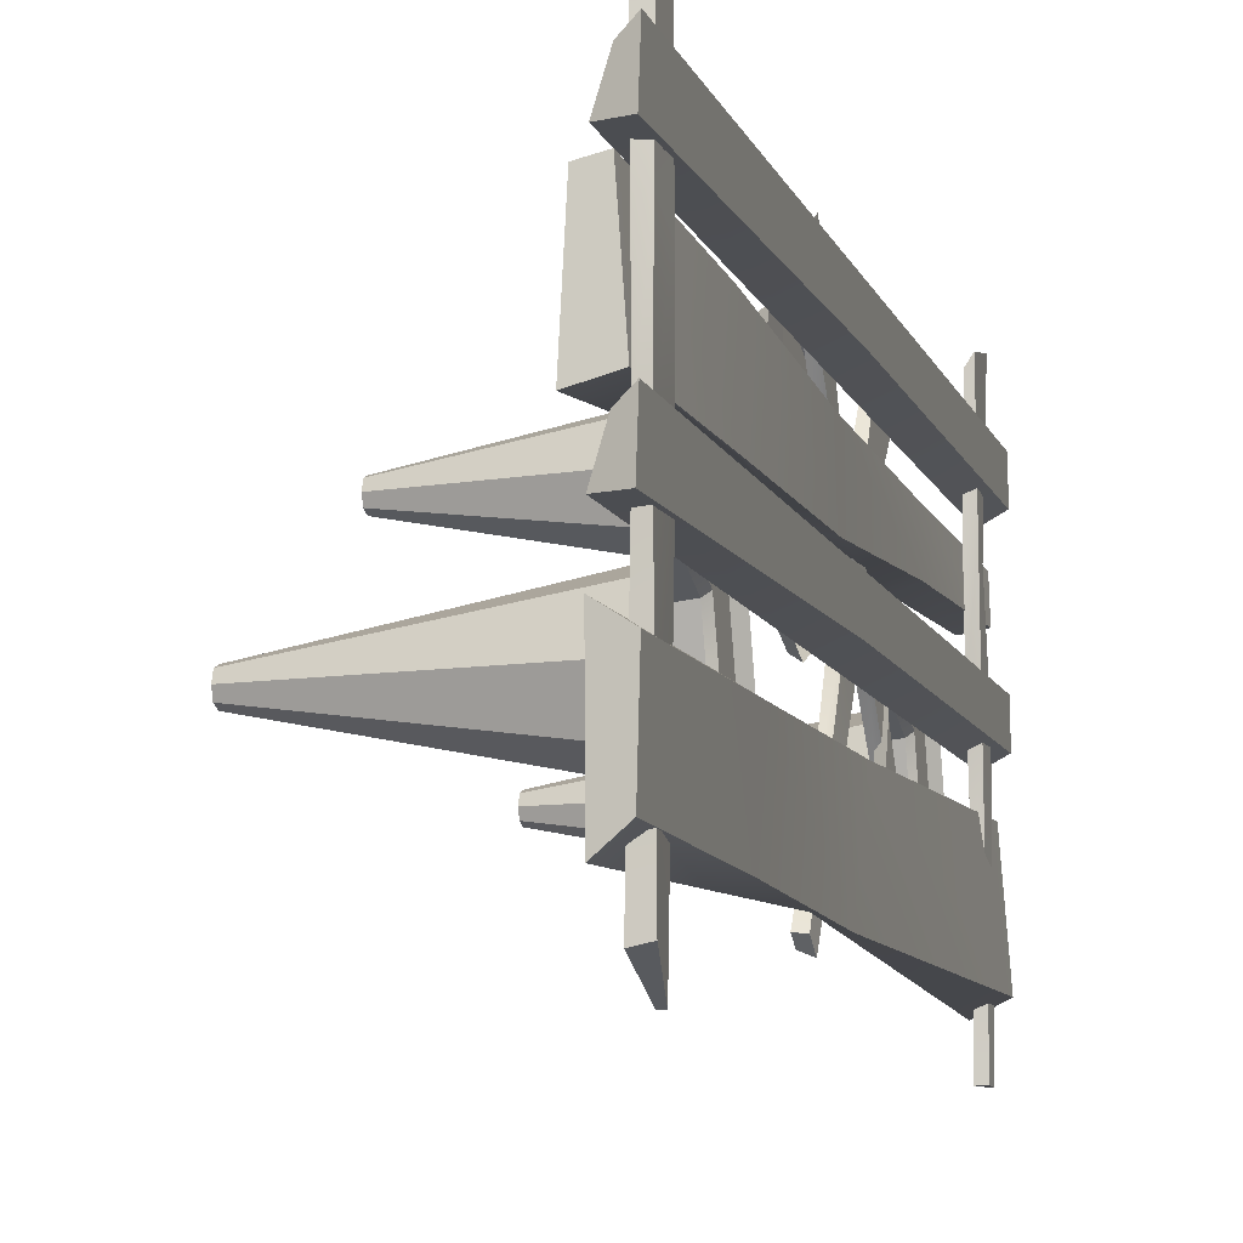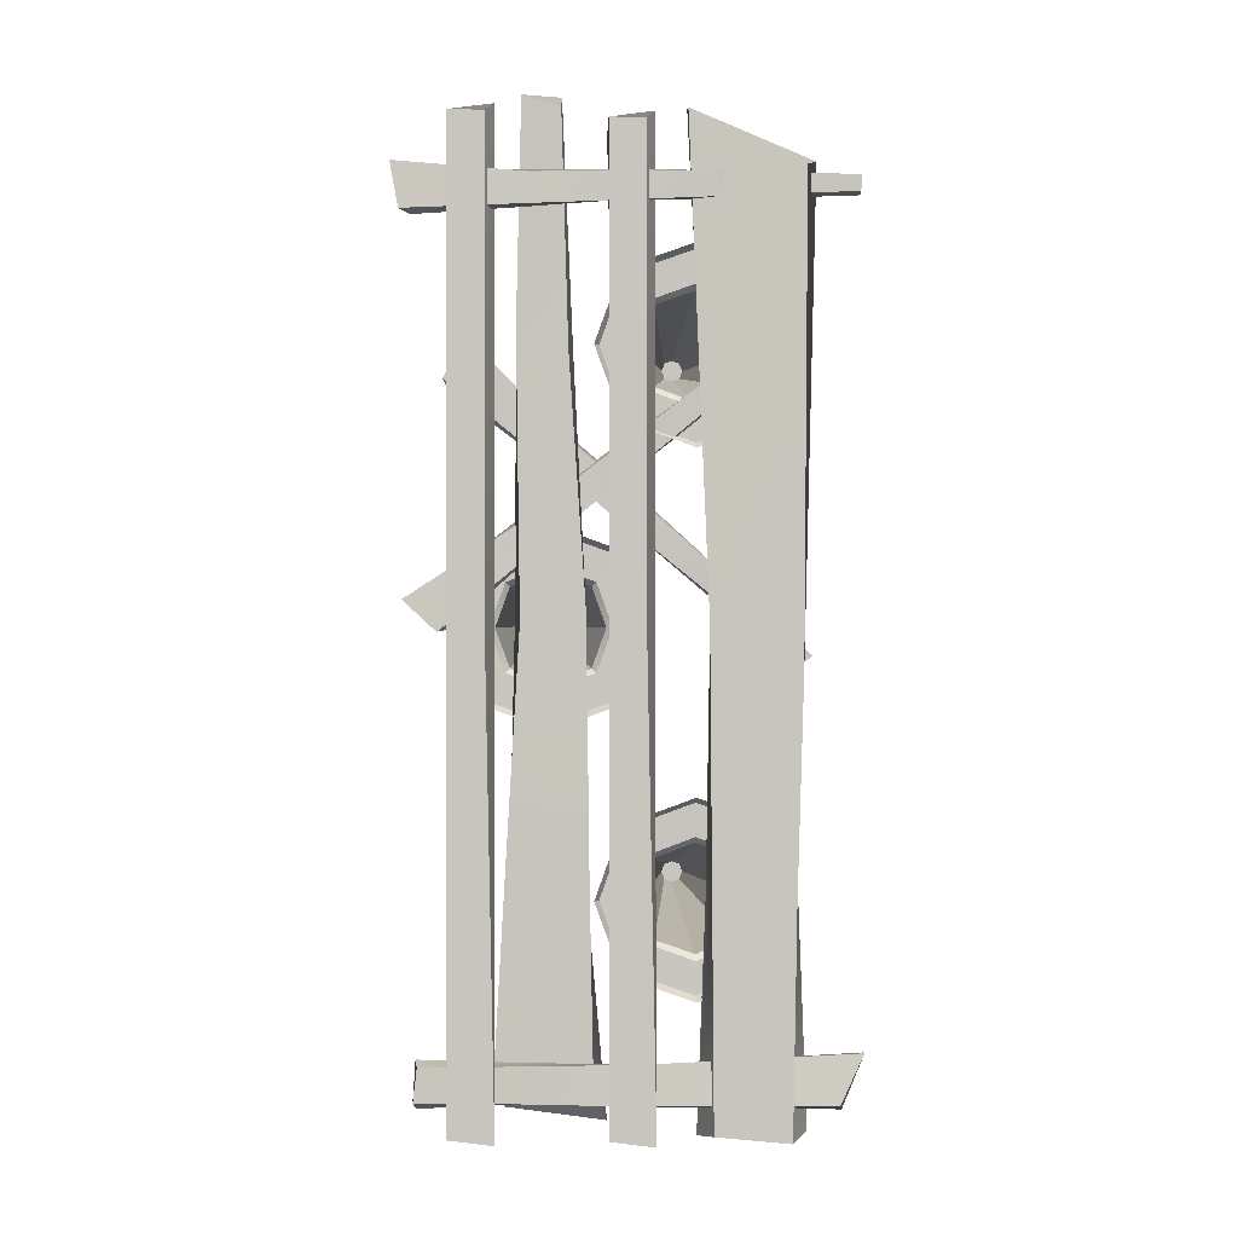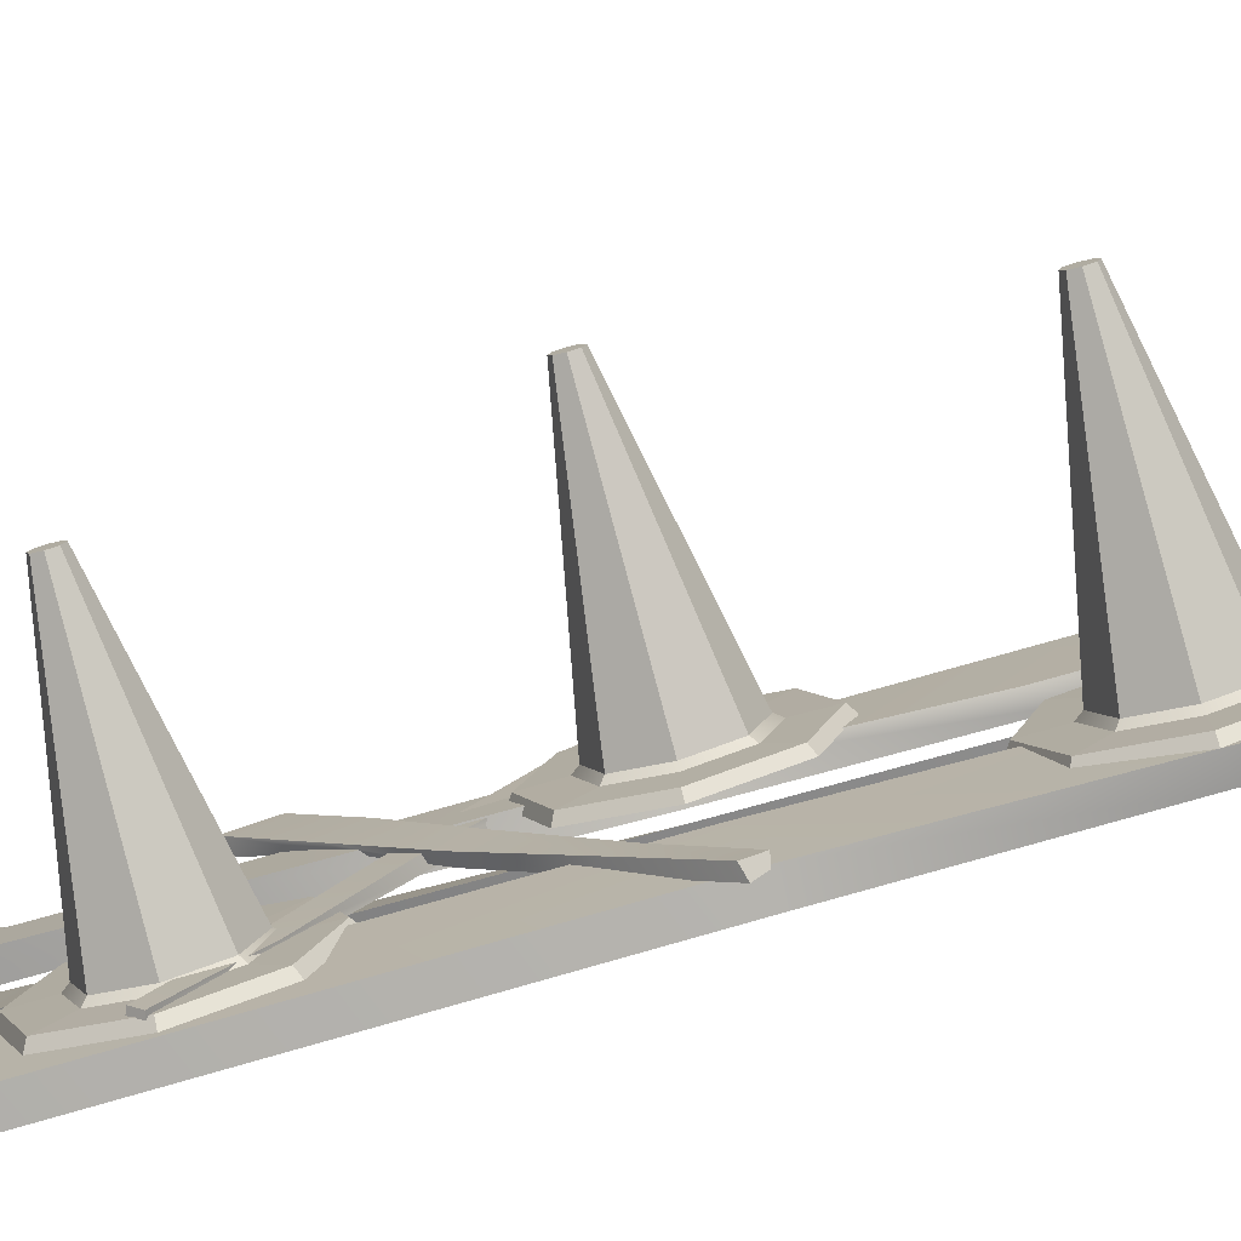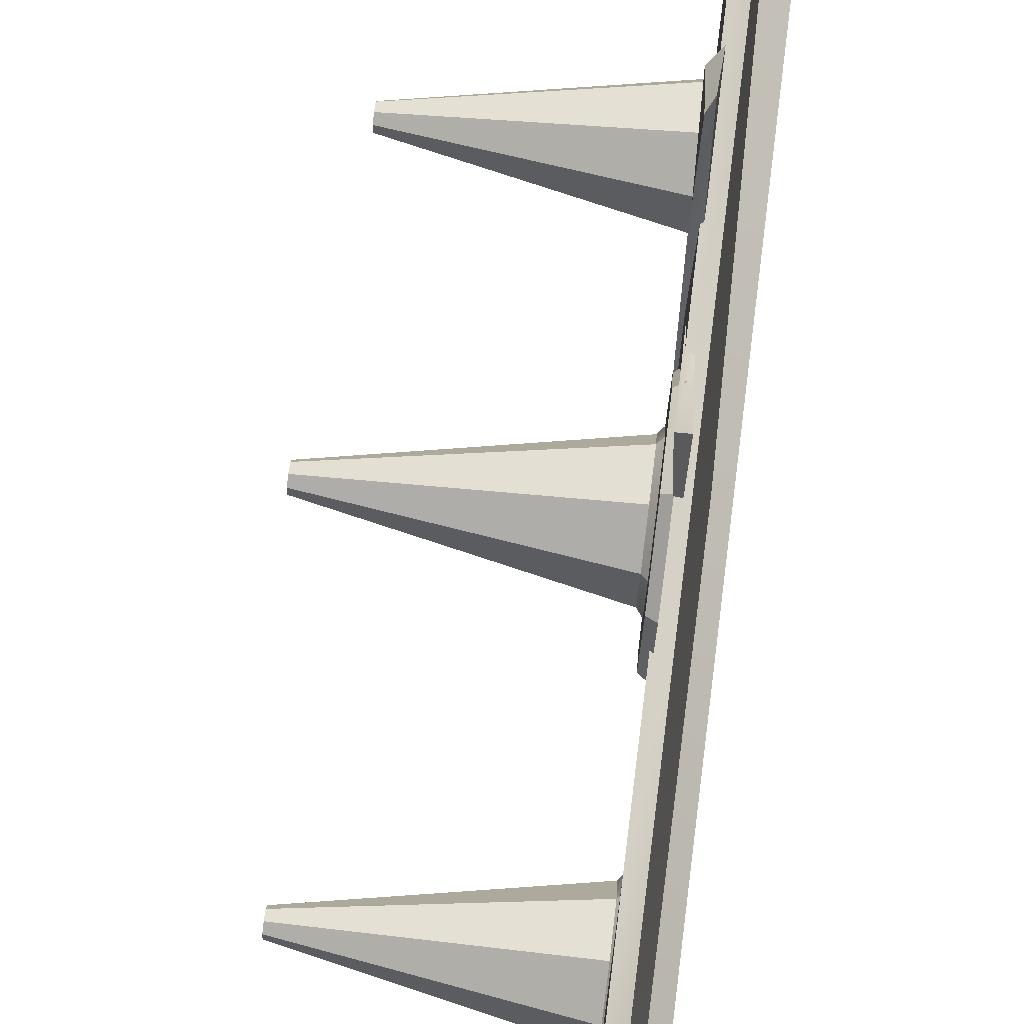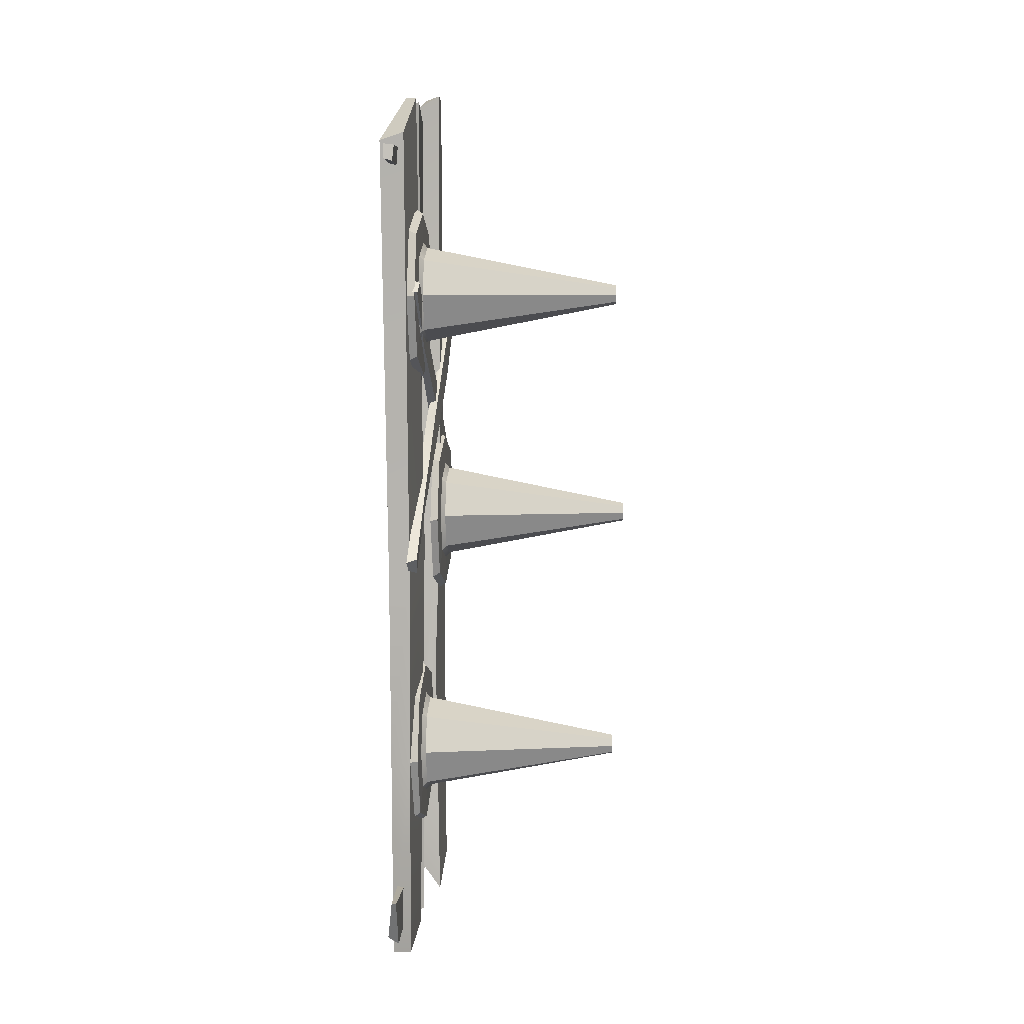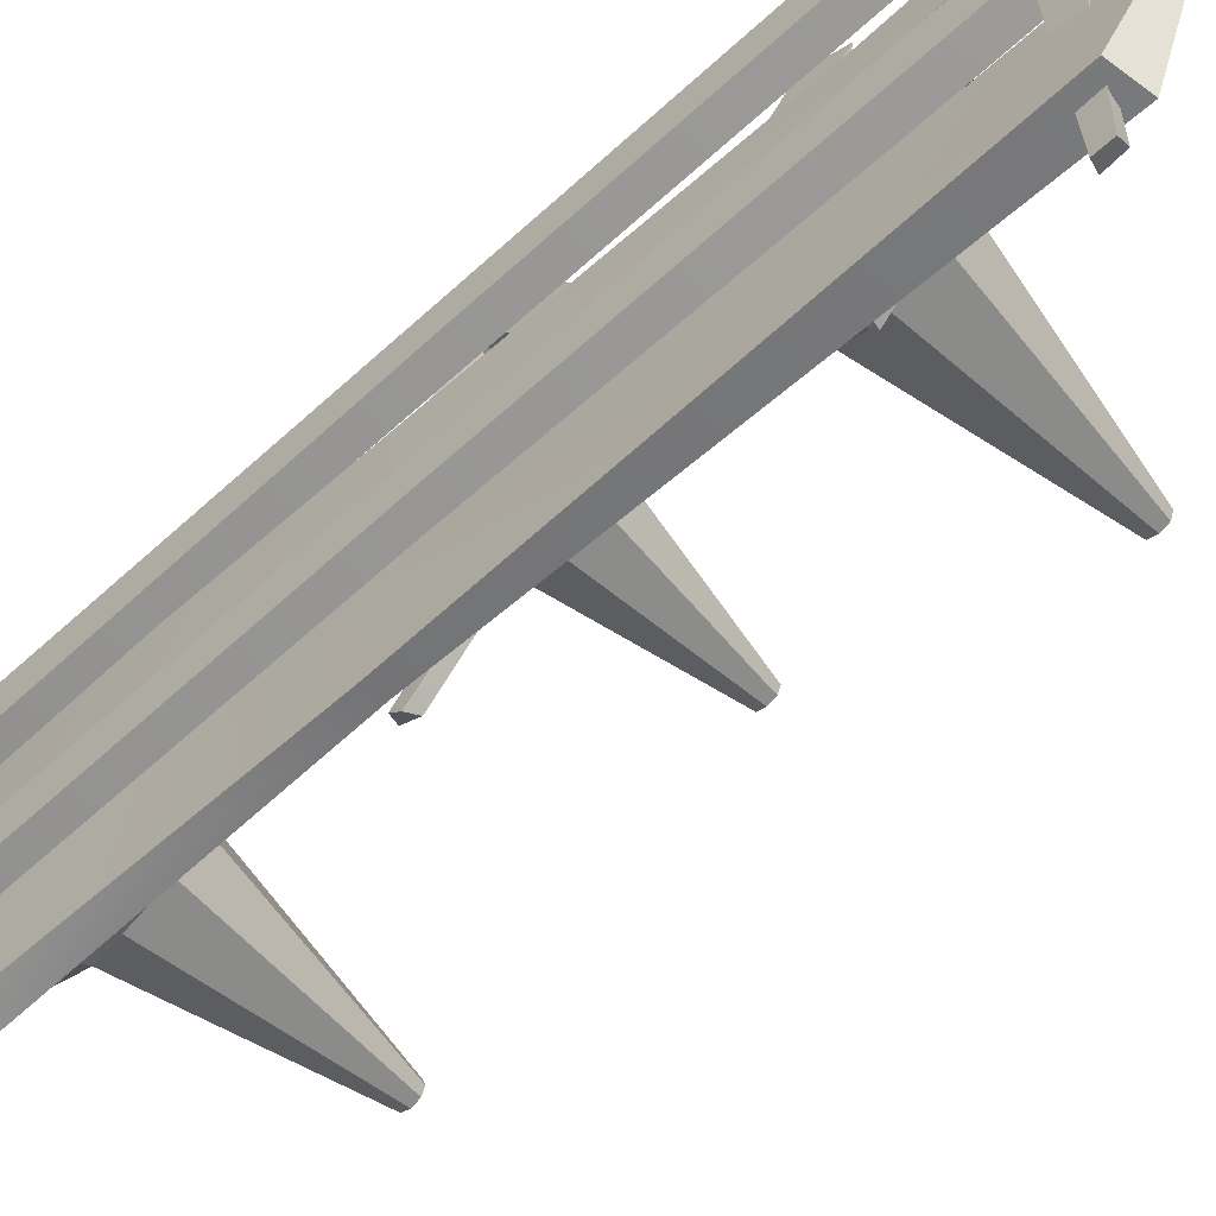
<metadata>
{"format":"obj","ext":"obj","renderer":"f3d","projection":"perspective","resolution":1024,"background":"white","views":[{"elev":-8.7,"azim":-166.1,"up":"+Y"},{"elev":0.2,"azim":-94.5,"up":"+Z"},{"elev":-79.5,"azim":105.4,"up":"+Y"},{"elev":79.9,"azim":-172.9,"up":"+Y"},{"elev":7.7,"azim":3.4,"up":"+Z"},{"elev":-57.5,"azim":-46.1,"up":"+Y"}]}
</metadata>
<code>
g default
v -1.069 6.111 167.8
v 2.046 27.09 178.1
v 0 8.534 -6.636
v 0 22.7 -5.097
v 4.162 5.362 -5.305
v 4.162 25.37 -5.709
v 4.162 3.666 169.2
v 4.162 27.09 178.1
v 0 6.532 78.31
v 4.162 8.533 78.29
v 5.979 21.81 82.01
v -0.1366 23.46 85.7
v 5.07 23.59 38.15
v 4.162 6.947 36.5
v 0 7.782 35.84
v -0.06824 23.08 40.3
v 0 63.4 176.5
v 0 70.17 176.5
v 0 61.62 -5.968
v 0 70.17 -4.76
v 4.162 61.62 -4.514
v 2.636 68.33 -2.988
v 4.162 61.62 178.7
v 4.162 70.17 174.1
v 2.37 68.33 86.19
v 4.162 61.62 86.22
v 0 63.4 86.22
v 0 70.17 86.22
v 0 34.68 175.7
v 0 41.46 175.7
v 0 32.9 -6.786
v 0 41.46 -5.579
v 4.162 32.9 -5.332
v 2.636 39.62 -3.807
v 4.162 32.9 177.9
v 4.162 41.46 173.2
v 2.37 39.62 85.37
v 4.162 32.9 85.4
v 0 34.68 85.4
v 0 41.46 85.4
v 6.985 41.28 -3.358
v 6.783 59.74 -0.5386
v 6.985 49.35 180.5
v 6.783 55.82 179.9
v 2.491 49.74 178.1
v 3.025 56.81 180.1
v 2.532 43.96 1.664
v 4.334 61.82 3.905
v 2.695 57.09 86.45
v 2.823 45.28 88.18
v 7.13 46.38 88.56
v 6.783 57.78 89.69
v 6.783 56.8 134.8
v 6.985 47.34 134.6
v 2.993 48.42 134.8
v 3.853 57.72 138.9
v 6.783 58.76 44.58
v 5.781 46.21 50.75
v 2.715 44.74 43.07
v 3.025 59.7 41.77
v 0 0 0
v 1.358 -4.603 9.104
v 0.4661 76.03 1.771
v 0.4661 75.3 7.941
v 2.281 75.46 0.3818
v 2.281 75.56 9.104
v 2.281 -0.6258 -1.072
v 2.281 -4.603 9.104
v 0.4661 39 0.5498
v 2.281 39 1.422
v 3.073 37.33 7.194
v 0.4065 35.71 7.898
v 2.677 56.44 8.149
v 2.281 57.23 0.9021
v 0.4661 57.52 1.269
v 0.4363 55.51 7.92
v 0.933 80.08 167.7
v 1.025 78.55 159.3
v 0.9329 -4.077 166.5
v 1.025 -3.881 163.5
v 2.988 -2.943 166.3
v 2.743 -3.955 163
v 2.969 77.75 166.5
v 2.145 76.49 158.4
v 2.894 38.82 161.7
v 2.836 38.19 167.1
v 0.8667 38 166.6
v 1.025 37.33 161.4
v 1.025 16.73 162.4
v 0.9329 16.96 166.8
v 2.758 16.83 166.3
v 2.365 14.83 162.1
v 1.025 57.94 160.3
v 1.483 55.29 166.1
v 2.885 58.82 166.7
v 2.743 59.21 159.9
v 5.656 38.16 49.29
v 5.656 25.36 53.9
v 5.656 42.77 36.5
v 5.656 12.57 49.29
v 5.656 7.962 36.5
v 5.656 38.16 23.7
v 5.656 12.57 23.7
v 5.656 25.36 19.09
v 4.162 38.9 50.03
v 4.162 25.36 54.91
v 4.162 43.78 36.5
v 4.162 11.83 50.03
v 4.162 6.947 36.5
v 4.162 38.9 22.96
v 4.162 11.83 22.96
v 4.162 25.36 18.08
v 47.44 26.86 37.99
v 47.44 25.36 38.53
v 47.44 25.36 36.5
v 47.44 27.4 36.5
v 47.44 23.87 37.99
v 47.44 23.33 36.5
v 47.44 25.36 34.46
v 47.44 26.86 35
v 47.44 23.87 35
v 6.621 32.75 43.88
v 5.74 33.55 44.68
v 6.623 25.36 46.54
v 5.74 25.36 47.67
v 6.623 35.41 36.5
v 5.74 36.54 36.5
v 6.621 17.98 43.88
v 5.74 17.18 44.68
v 6.623 15.32 36.5
v 5.74 14.19 36.5
v 6.621 32.75 29.11
v 5.74 33.55 28.31
v 6.621 17.98 29.11
v 5.74 17.18 28.31
v 6.623 25.36 26.45
v 5.74 25.36 25.32
v 5.656 38.16 148.9
v 5.656 25.36 153.5
v 5.656 42.77 136.1
v 5.656 12.57 148.9
v 5.656 7.962 136.1
v 5.656 38.16 123.3
v 5.656 12.57 123.3
v 5.656 25.36 118.7
v 4.162 38.9 149.6
v 4.162 25.36 154.5
v 4.162 43.78 136.1
v 4.162 11.83 149.6
v 4.162 6.947 136.1
v 4.162 38.9 122.6
v 4.162 11.83 122.6
v 4.162 25.36 117.7
v 47.44 26.86 137.6
v 47.44 25.36 138.1
v 47.44 25.36 136.1
v 47.44 27.4 136.1
v 47.44 23.87 137.6
v 47.44 23.33 136.1
v 47.44 25.36 134.1
v 47.44 26.86 134.6
v 47.44 23.87 134.6
v 6.621 32.75 143.5
v 5.74 33.55 144.3
v 6.623 25.36 146.2
v 5.74 25.36 147.3
v 6.623 35.41 136.1
v 5.74 36.54 136.1
v 6.621 17.98 143.5
v 5.74 17.18 144.3
v 6.623 15.32 136.1
v 5.74 14.19 136.1
v 6.621 32.75 128.7
v 5.74 33.55 127.9
v 6.621 17.98 128.7
v 5.74 17.18 127.9
v 6.623 25.36 126.1
v 5.74 25.36 124.9
v 7.855 64.09 98.19
v 7.747 51.3 102.8
v 7.894 68.7 85.4
v 7.64 38.51 98.19
v 7.601 33.9 85.4
v 7.855 64.09 72.61
v 7.64 38.51 72.61
v 7.747 51.3 68
v 6.367 64.85 98.93
v 6.253 51.32 103.8
v 6.408 69.73 85.4
v 6.139 37.78 98.93
v 6.098 32.9 85.4
v 6.367 64.85 71.86
v 6.139 37.78 71.86
v 6.253 51.32 66.98
v 49.54 52.45 86.89
v 49.53 50.95 87.43
v 49.53 50.95 85.4
v 49.54 52.99 85.4
v 49.52 49.45 86.89
v 49.51 48.92 85.4
v 49.53 50.95 83.36
v 49.54 52.45 83.9
v 49.52 49.45 83.9
v 8.774 58.68 92.78
v 7.9 59.49 93.59
v 8.714 51.29 95.45
v 7.831 51.3 96.57
v 8.799 61.34 85.4
v 7.926 62.48 85.4
v 8.65 43.91 92.78
v 7.762 43.11 93.59
v 8.63 41.25 85.4
v 7.737 40.13 85.4
v 8.774 58.68 78.01
v 7.9 59.49 77.21
v 8.65 43.91 78.01
v 7.762 43.11 77.21
v 8.714 51.29 75.35
v 7.831 51.3 74.22
v 5.339 78.07 90.45
v 5.416 71.83 84.62
v 4.479 9.724 139.6
v 4.573 8.117 137.1
v 6.545 10.49 138.7
v 6.291 7.774 136.8
v 7.351 75.49 90.93
v 6.515 69.64 85.14
v 6.879 41.32 110.2
v 6.814 44.04 114.9
v 4.843 43.61 114.6
v 4.995 39.97 110.8
v 4.784 24.05 124
v 4.694 26.81 127.3
v 6.518 26.4 127
v 6.104 22.3 124.8
v 5.205 55.9 97.73
v 5.636 57.23 104
v 7.074 60.39 102.4
v 6.936 56.63 96.61
v 6.493 66.34 137.4
v 6.905 70.77 130.1
v 3.97 4.421 80.39
v 4.197 6.532 78.31
v 6.065 5.298 81.02
v 5.93 6.688 77.95
v 8.505 65.26 135
v 7.999 69.77 128
v 7.451 39.48 105.4
v 7.137 35.41 109
v 5.186 35.7 108.5
v 5.551 38.65 104.2
v 4.874 22.59 91.25
v 4.601 19.9 94.63
v 6.441 20.04 94.2
v 6.17 21.35 89.74
v 6.228 54.71 117.1
v 6.35 48.84 119.7
v 7.833 51.02 122.5
v 8.003 55.88 117.6
g polySurface321
f 1 2 12 9
f 3 4 6 5
f 10 11 8 7
f 7 8 2 1
f 2 8 11 12
f 7 1 9 10
f 14 15 3 5
f 5 6 13 14
f 16 13 6 4
f 15 16 4 3
f 14 13 11 10
f 10 9 15 14
f 9 12 16 15
f 12 11 13 16
f 27 28 20 19
f 19 20 22 21
f 21 22 25 26
f 23 24 18 17
f 28 25 22 20
f 26 27 19 21
f 26 25 24 23
f 23 17 27 26
f 17 18 28 27
f 18 24 25 28
f 39 40 32 31
f 31 32 34 33
f 33 34 37 38
f 35 36 30 29
f 40 37 34 32
f 38 39 31 33
f 38 37 36 35
f 35 29 39 38
f 29 30 40 39
f 30 36 37 40
f 51 52 53 54
f 43 44 46 45
f 55 56 49 50
f 47 48 42 41
f 52 49 56 53
f 50 51 54 55
f 59 60 48 47
f 47 41 58 59
f 41 42 57 58
f 42 48 60 57
f 54 53 44 43
f 55 54 43 45
f 45 46 56 55
f 53 56 46 44
f 58 57 52 51
f 59 58 51 50
f 50 49 60 59
f 57 60 49 52
f 61 62 72 69
f 63 64 66 65
f 70 71 68 67
f 67 68 62 61
f 62 68 71 72
f 67 61 69 70
f 74 75 63 65
f 65 66 73 74
f 76 73 66 64
f 75 76 64 63
f 74 73 71 70
f 70 69 75 74
f 69 72 76 75
f 72 71 73 76
f 87 88 89 90
f 79 80 82 81
f 91 92 85 86
f 83 84 78 77
f 88 85 92 89
f 86 87 90 91
f 95 96 84 83
f 83 77 94 95
f 77 78 93 94
f 78 84 96 93
f 90 89 80 79
f 91 90 79 81
f 81 82 92 91
f 89 92 82 80
f 94 93 88 87
f 95 94 87 86
f 86 85 96 95
f 93 96 85 88
f 113 114 115 116
f 114 117 118 115
f 116 115 119 120
f 115 118 121 119
f 125 123 97 98
f 123 127 99 97
f 129 125 98 100
f 131 129 100 101
f 127 133 102 99
f 135 131 101 103
f 133 137 104 102
f 137 135 103 104
f 98 97 105 106
f 97 99 107 105
f 100 98 106 108
f 101 100 108 109
f 99 102 110 107
f 103 101 109 111
f 102 104 112 110
f 104 103 111 112
f 122 124 114 113
f 126 122 113 116
f 124 128 117 114
f 128 130 118 117
f 136 132 120 119
f 132 126 116 120
f 130 134 121 118
f 134 136 119 121
f 123 122 126 127
f 122 123 125 124
f 124 125 129 128
f 127 126 132 133
f 128 129 131 130
f 130 131 135 134
f 133 132 136 137
f 134 135 137 136
f 154 155 156 157
f 155 158 159 156
f 157 156 160 161
f 156 159 162 160
f 166 164 138 139
f 164 168 140 138
f 170 166 139 141
f 172 170 141 142
f 168 174 143 140
f 176 172 142 144
f 174 178 145 143
f 178 176 144 145
f 139 138 146 147
f 138 140 148 146
f 141 139 147 149
f 142 141 149 150
f 140 143 151 148
f 144 142 150 152
f 143 145 153 151
f 145 144 152 153
f 163 165 155 154
f 167 163 154 157
f 165 169 158 155
f 169 171 159 158
f 177 173 161 160
f 173 167 157 161
f 171 175 162 159
f 175 177 160 162
f 164 163 167 168
f 163 164 166 165
f 165 166 170 169
f 168 167 173 174
f 169 170 172 171
f 171 172 176 175
f 174 173 177 178
f 175 176 178 177
f 195 196 197 198
f 196 199 200 197
f 198 197 201 202
f 197 200 203 201
f 207 205 179 180
f 205 209 181 179
f 211 207 180 182
f 213 211 182 183
f 209 215 184 181
f 217 213 183 185
f 215 219 186 184
f 219 217 185 186
f 180 179 187 188
f 179 181 189 187
f 182 180 188 190
f 183 182 190 191
f 181 184 192 189
f 185 183 191 193
f 184 186 194 192
f 186 185 193 194
f 204 206 196 195
f 208 204 195 198
f 206 210 199 196
f 210 212 200 199
f 218 214 202 201
f 214 208 198 202
f 212 216 203 200
f 216 218 201 203
f 205 204 208 209
f 204 205 207 206
f 206 207 211 210
f 209 208 214 215
f 210 211 213 212
f 212 213 217 216
f 215 214 218 219
f 216 217 219 218
f 230 231 232 233
f 222 223 225 224
f 234 235 228 229
f 226 227 221 220
f 231 228 235 232
f 229 230 233 234
f 238 239 227 226
f 226 220 237 238
f 220 221 236 237
f 221 227 239 236
f 233 232 223 222
f 234 233 222 224
f 224 225 235 234
f 232 235 225 223
f 237 236 231 230
f 238 237 230 229
f 229 228 239 238
f 236 239 228 231
f 250 251 252 253
f 242 243 245 244
f 254 255 248 249
f 246 247 241 240
f 251 248 255 252
f 249 250 253 254
f 258 259 247 246
f 246 240 257 258
f 240 241 256 257
f 241 247 259 256
f 253 252 243 242
f 254 253 242 244
f 244 245 255 254
f 252 255 245 243
f 257 256 251 250
f 258 257 250 249
f 249 248 259 258
f 256 259 248 251

</code>
